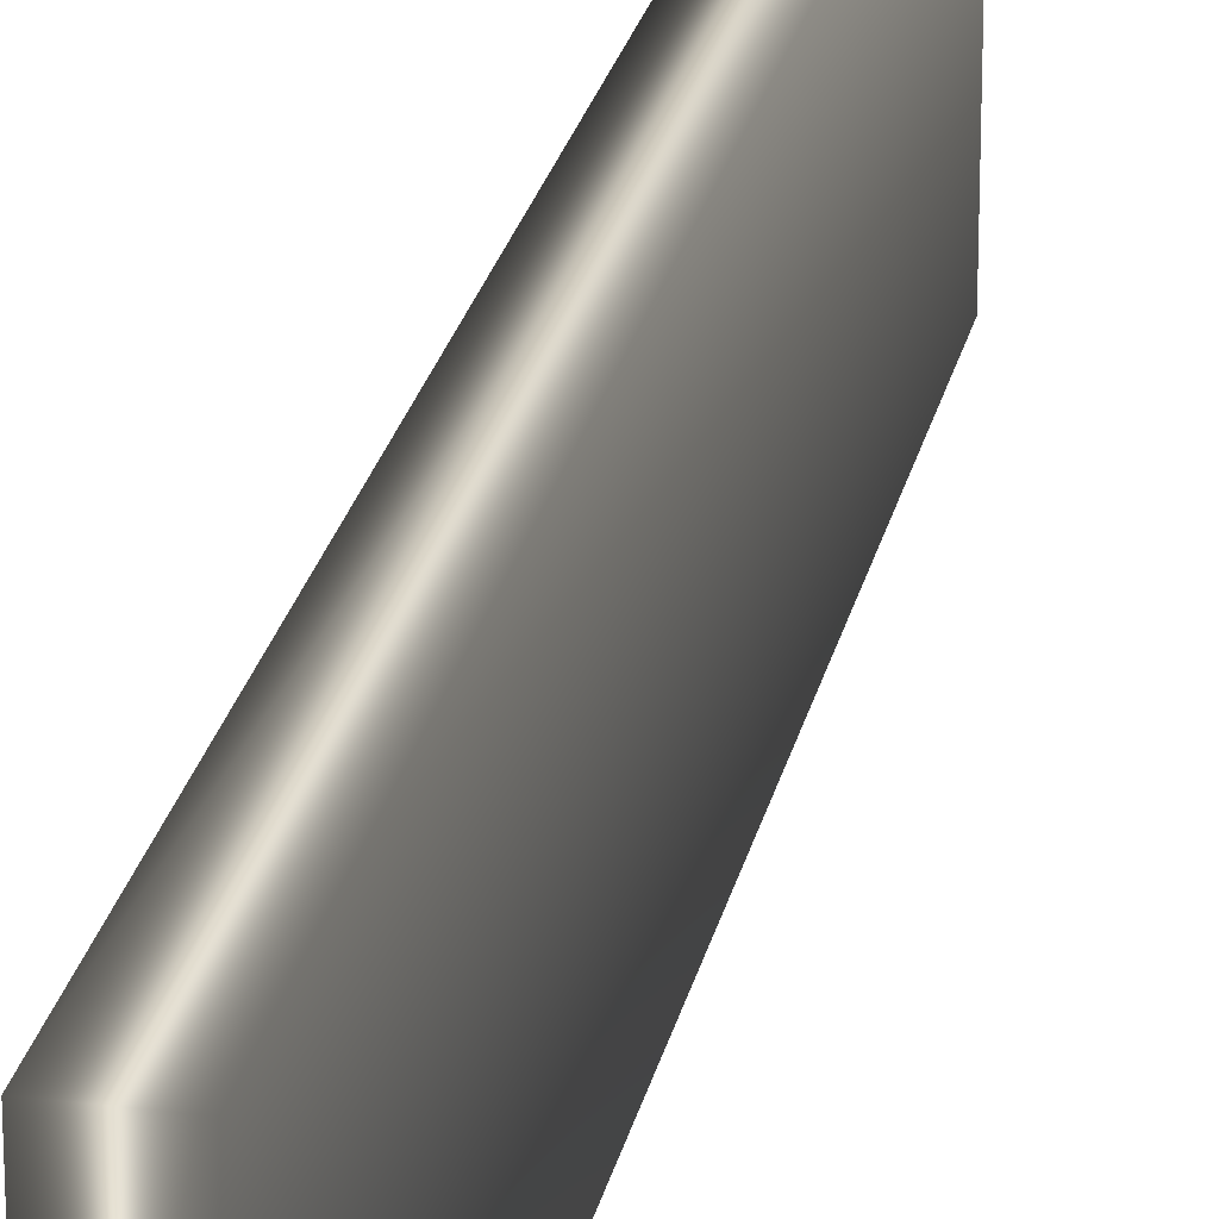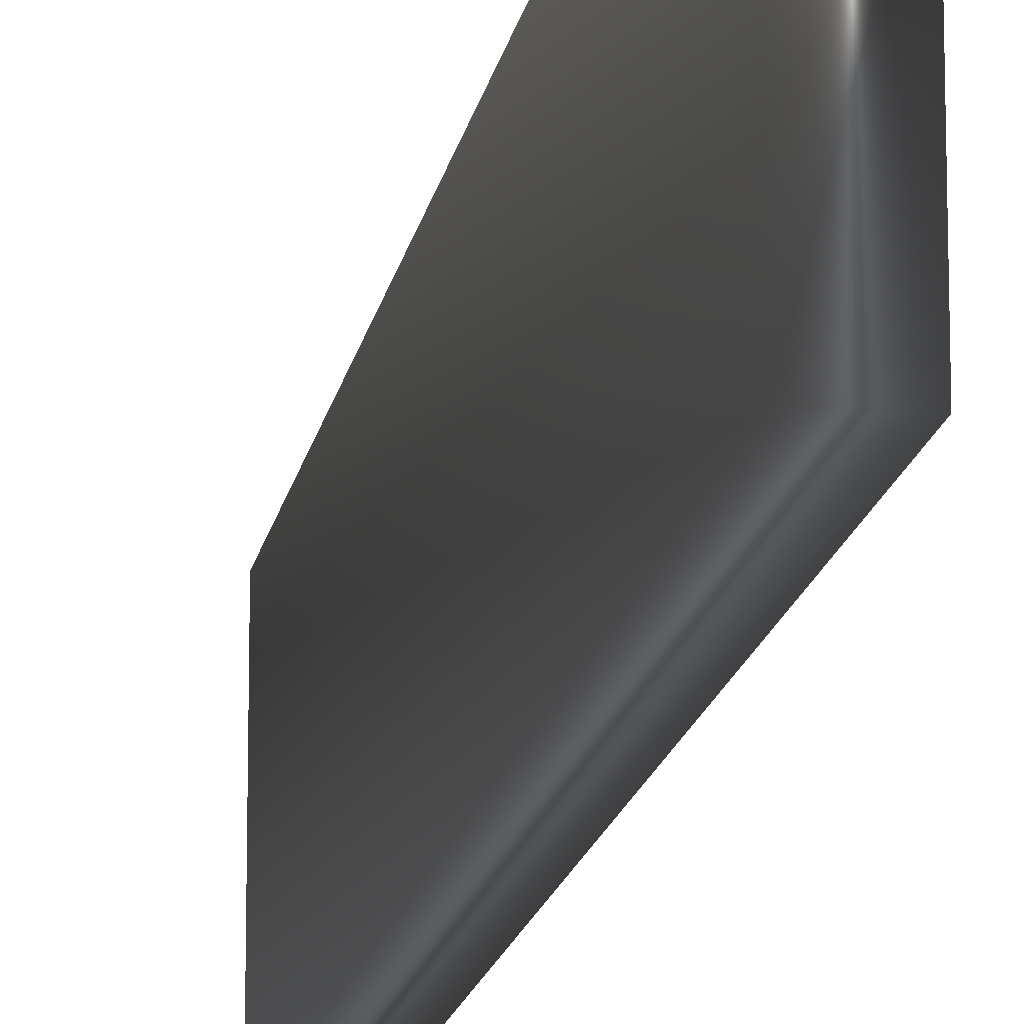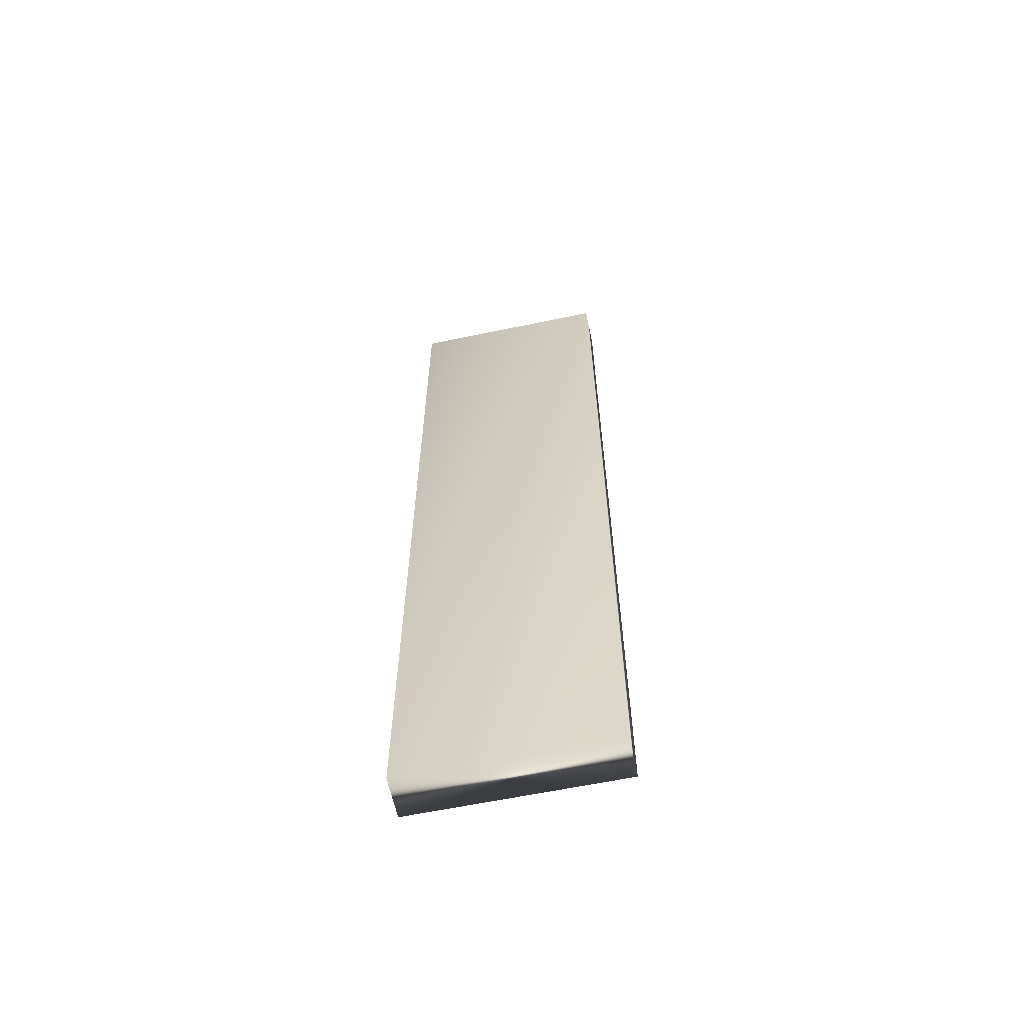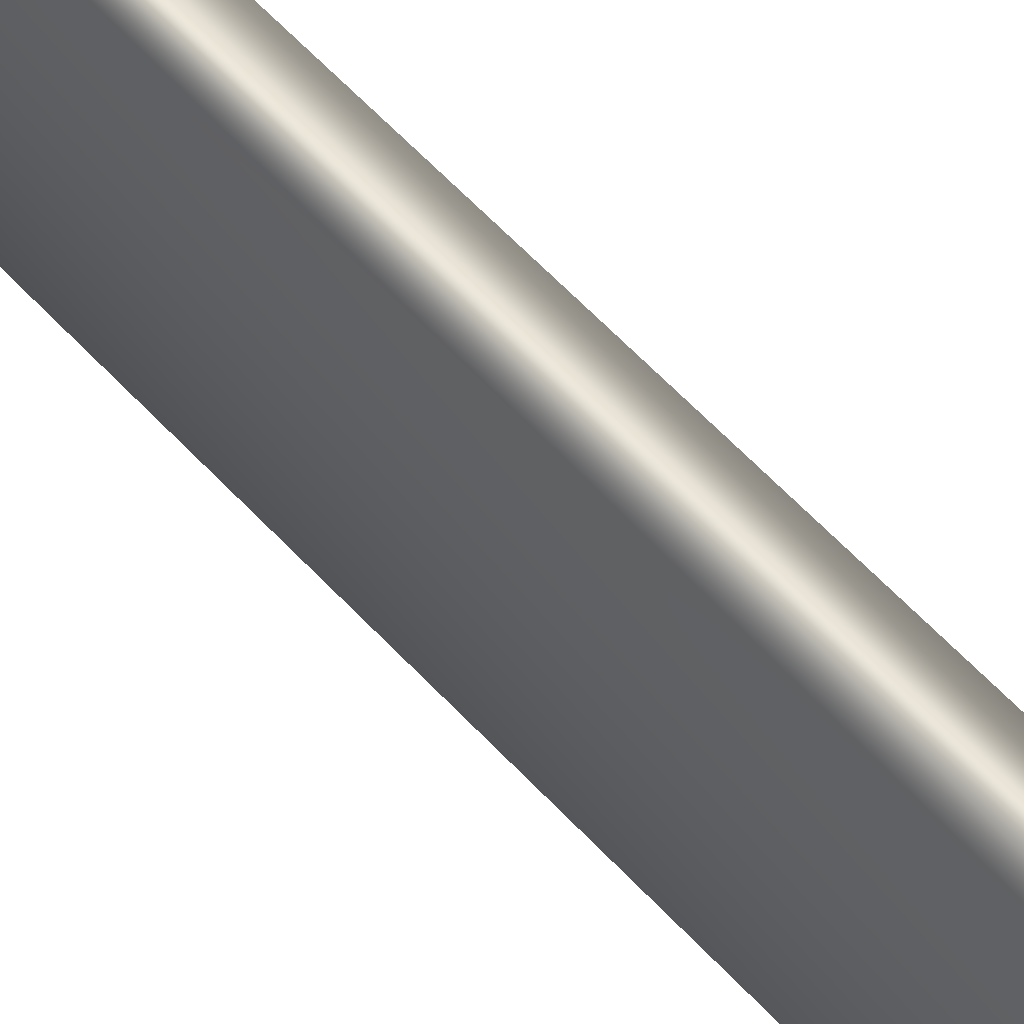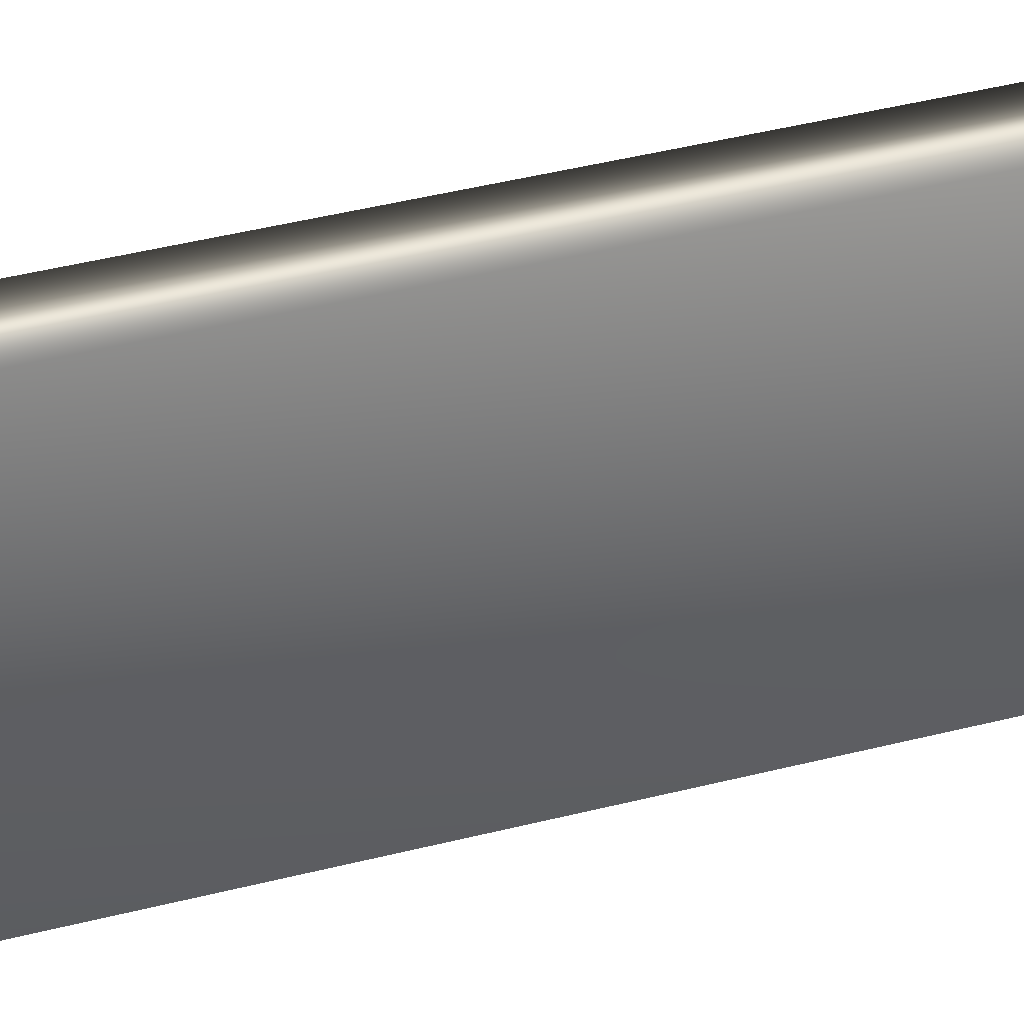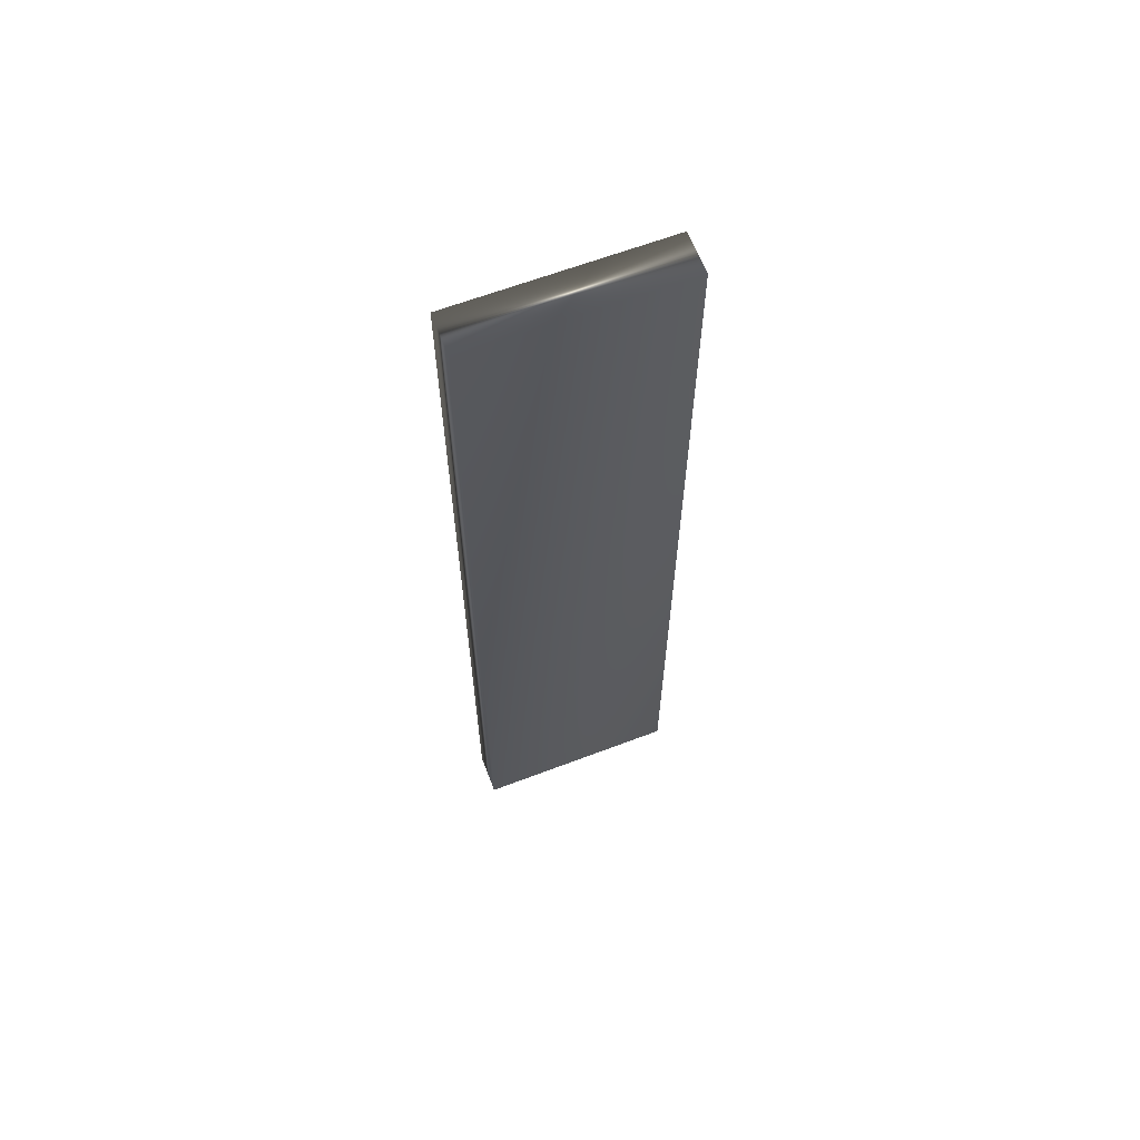
<metadata>
{"format":"obj","ext":"obj","renderer":"f3d","projection":"perspective","resolution":1024,"background":"white","views":[{"elev":24.1,"azim":-168.5,"up":"+Z"},{"elev":-15.4,"azim":-9.4,"up":"+Z"},{"elev":-61.5,"azim":-78.0,"up":"+Y"},{"elev":60.8,"azim":-42.6,"up":"+Z"},{"elev":37.4,"azim":-108.8,"up":"+Z"},{"elev":63.6,"azim":-111.0,"up":"+Y"}]}
</metadata>
<code>
v -18.9 37.25 -30.07
v -18.9 23.75 -30.07
v -19.5 37.25 -30.07
v -19.5 23.75 -30.07
v -19.5 23.75 -27.08
v -19.5 37.25 -27.08
v -18.9 37.25 -27.08
v -18.9 23.75 -27.08
f 1 2 3
f 3 2 4
f 5 6 4
f 4 6 3
f 7 1 6
f 6 1 3
f 2 8 4
f 4 8 5
f 2 1 8
f 8 1 7
f 8 7 5
f 5 7 6

</code>
